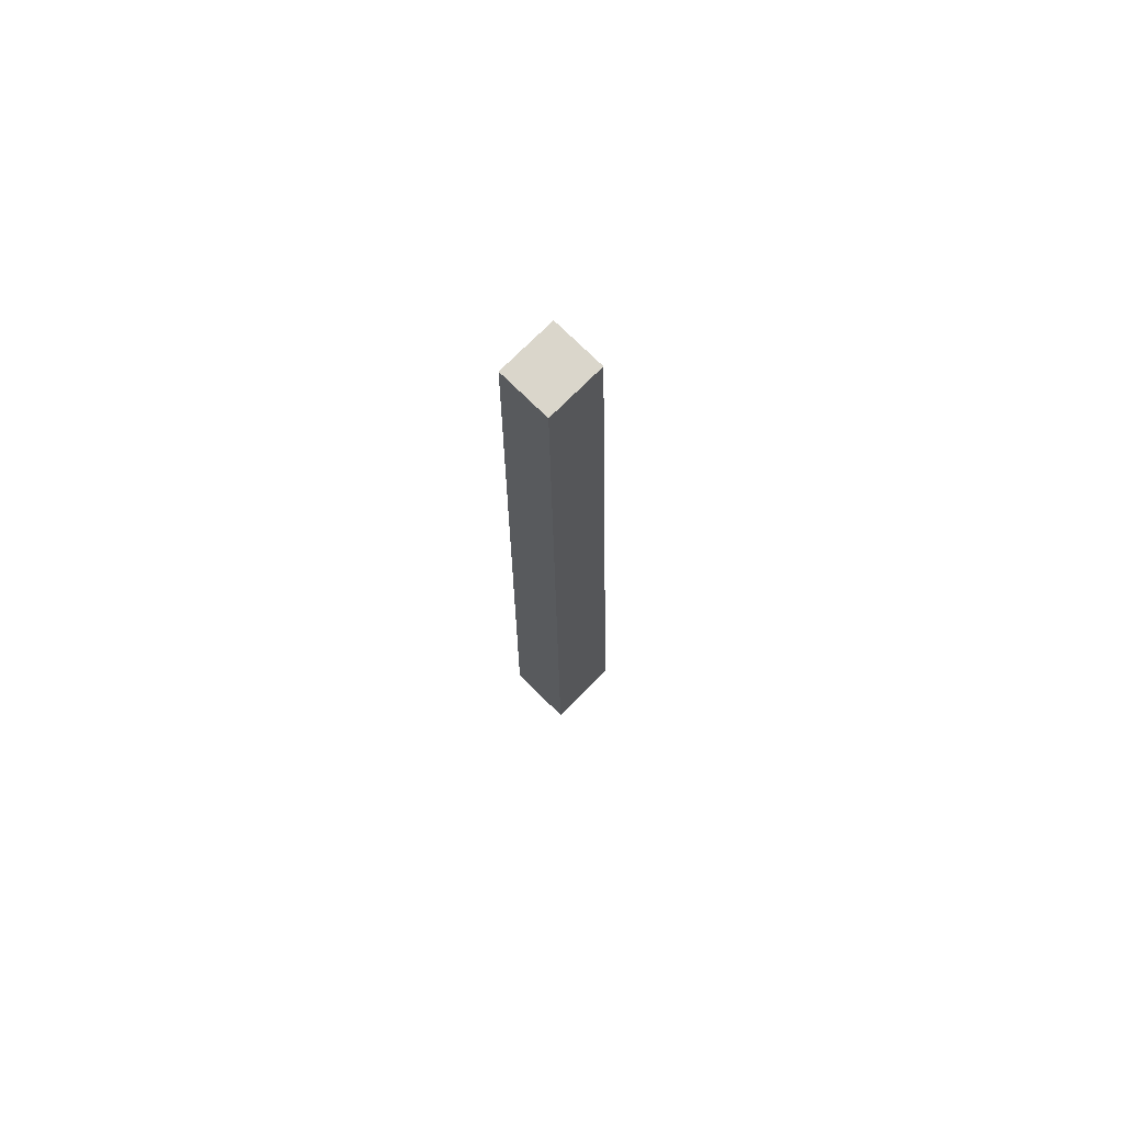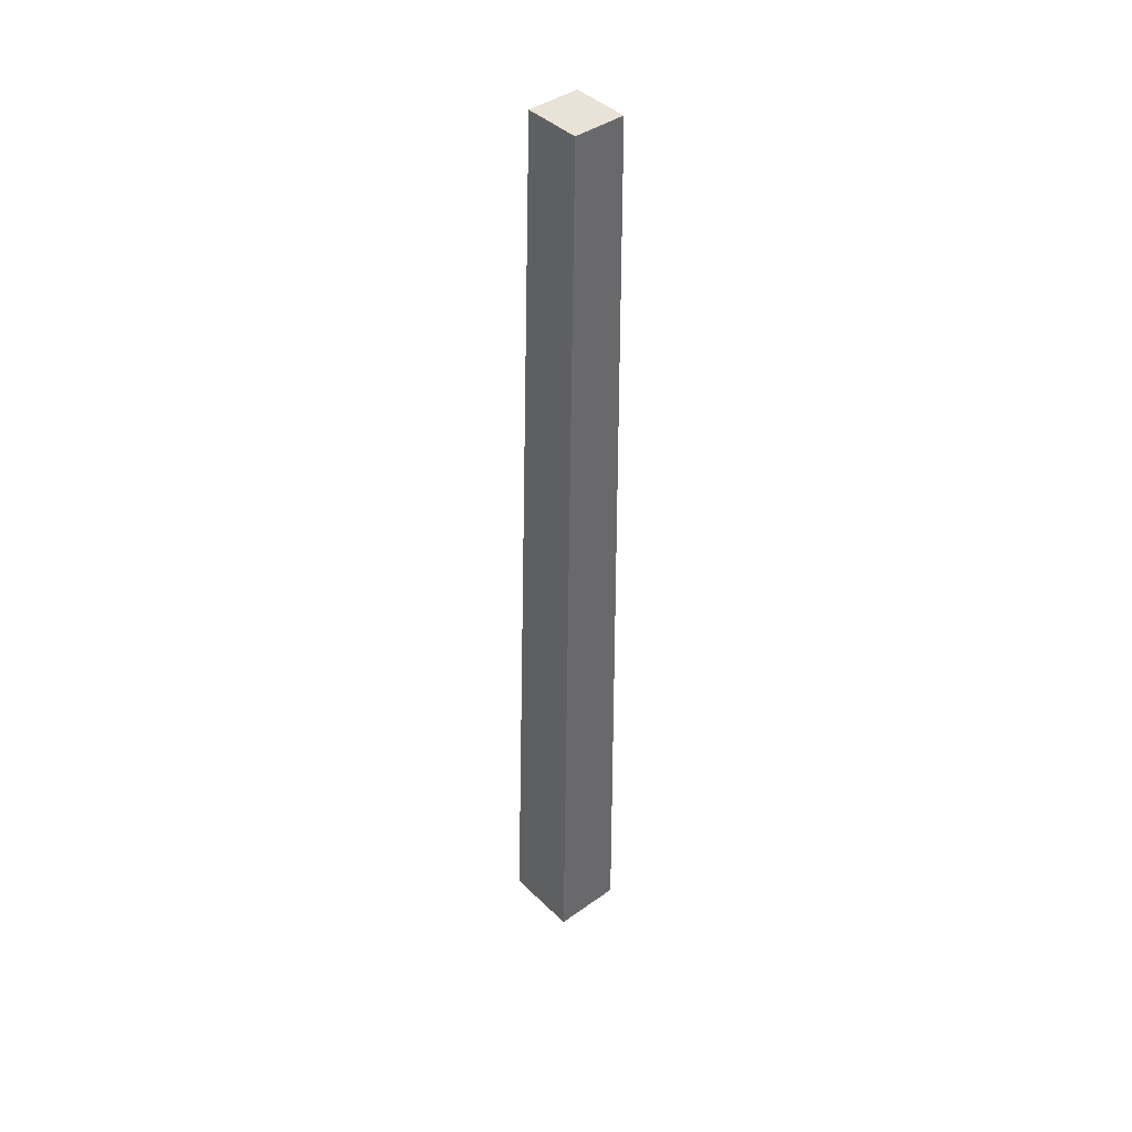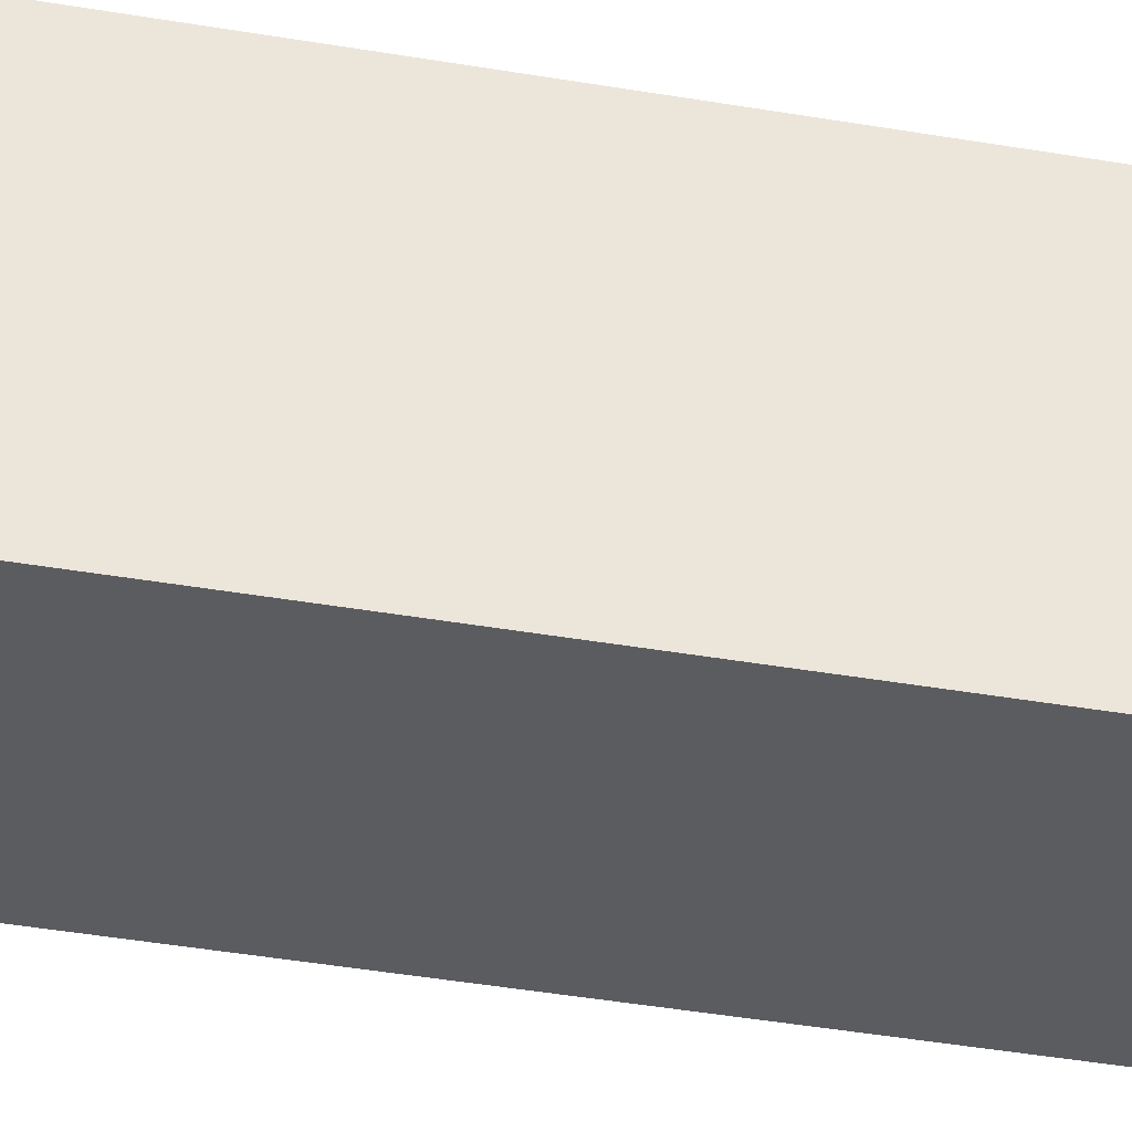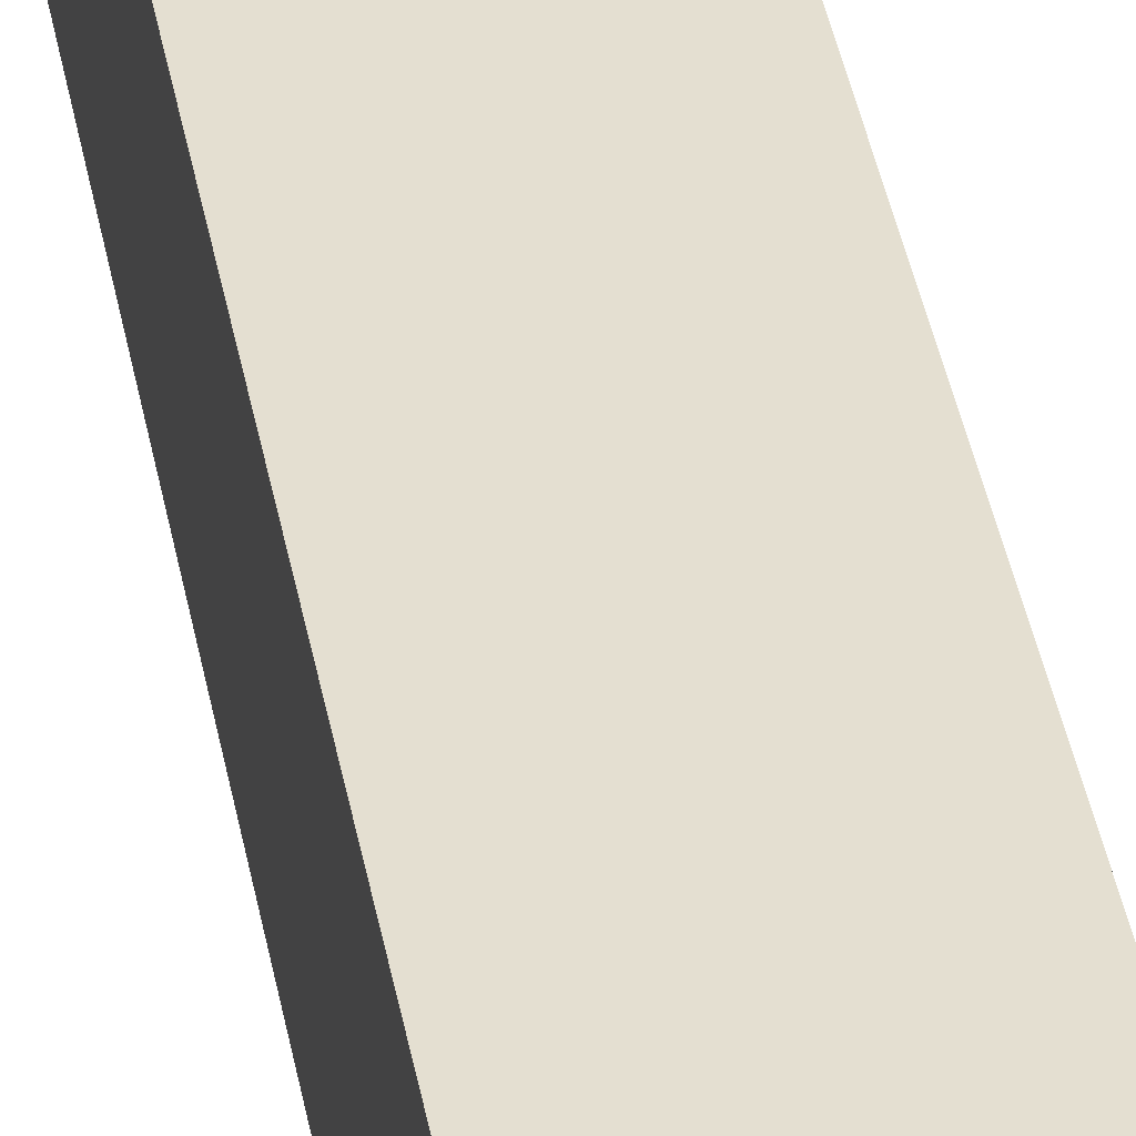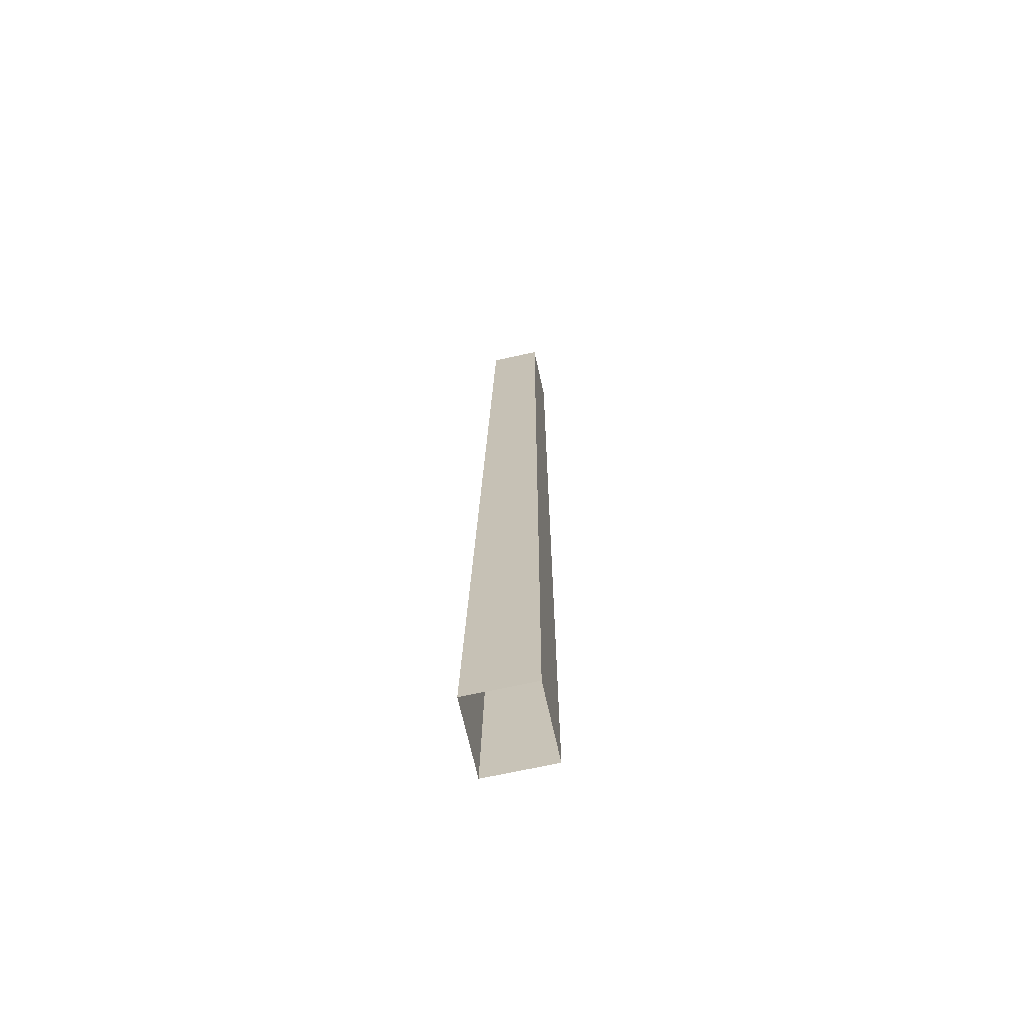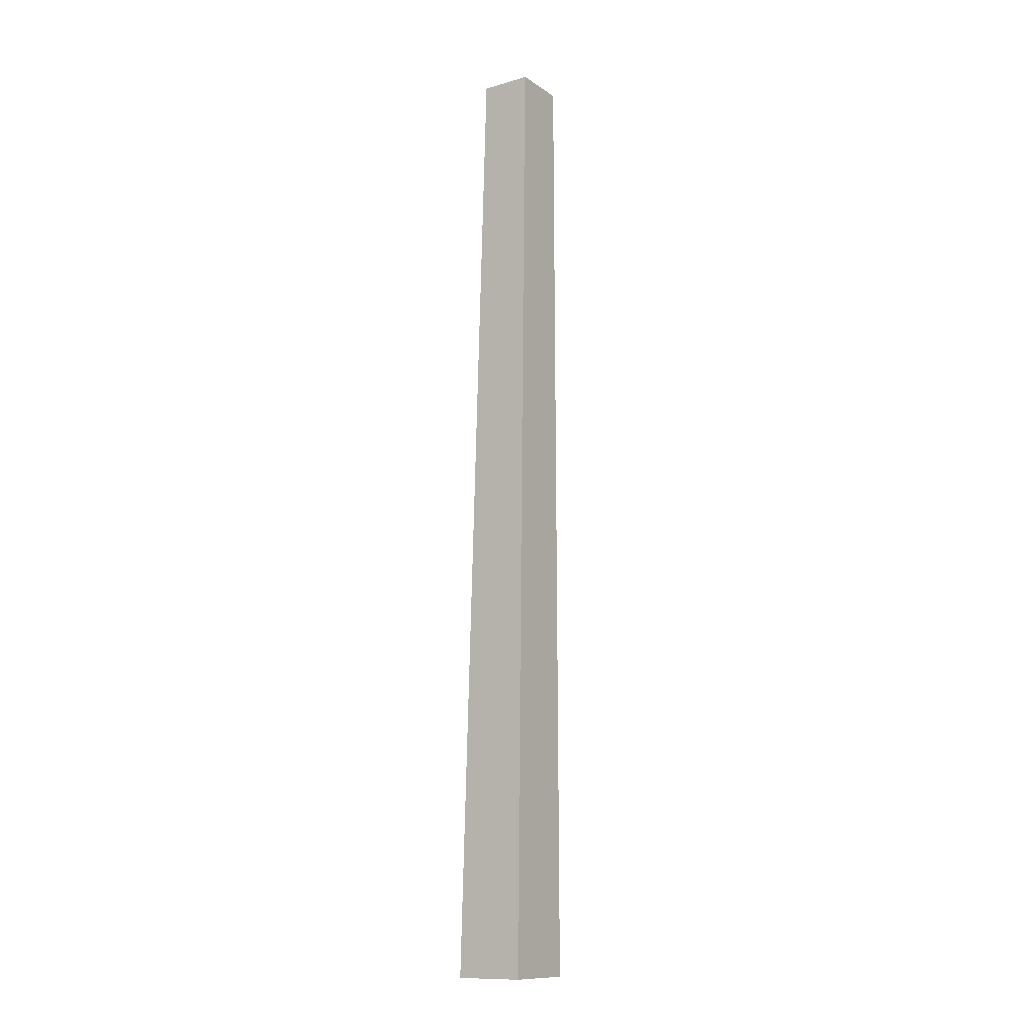
<metadata>
{"format":"obj","ext":"obj","renderer":"f3d","projection":"perspective","resolution":1024,"background":"white","views":[{"elev":73.8,"azim":134.8,"up":"+Y"},{"elev":41.5,"azim":-130.7,"up":"+Y"},{"elev":53.8,"azim":100.3,"up":"+Z"},{"elev":36.4,"azim":-9.6,"up":"+Z"},{"elev":-68.4,"azim":-77.5,"up":"+Y"},{"elev":-12.2,"azim":-56.2,"up":"+Y"}]}
</metadata>
<code>
g Fir_Tree_OneSided_m_03_Collider
v -0.2151 0 -0.2102
v -0.2151 0 0.1905
v 0.2283 0 0.1905
v 0.2283 0 -0.2102
v -0.1583 5.534 -0.08583
v -0.1583 5.535 0.2122
v 0.1715 5.535 0.2122
v 0.1715 5.534 -0.08583
f 4 8 7 3
f 3 7 6 2
f 1 5 8 4
f 2 6 5 1
f 6 7 8 5

</code>
